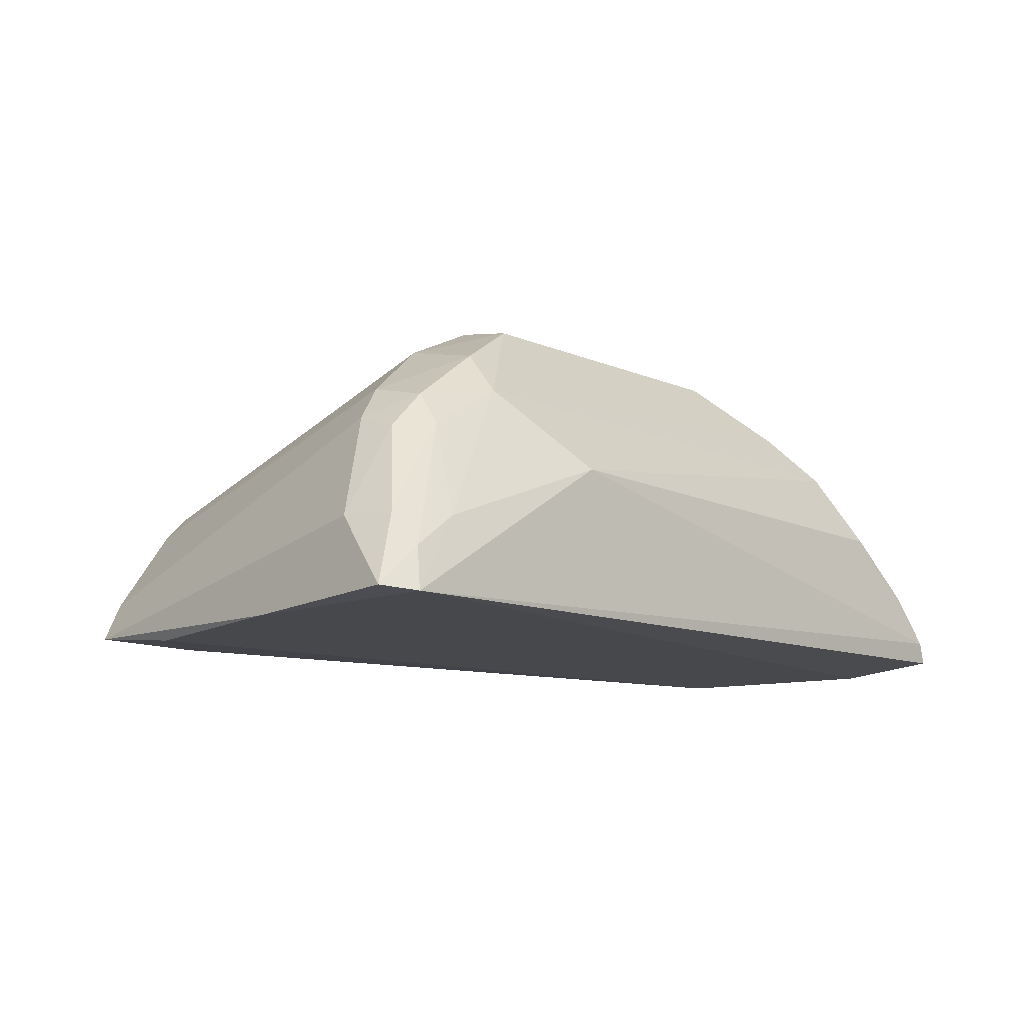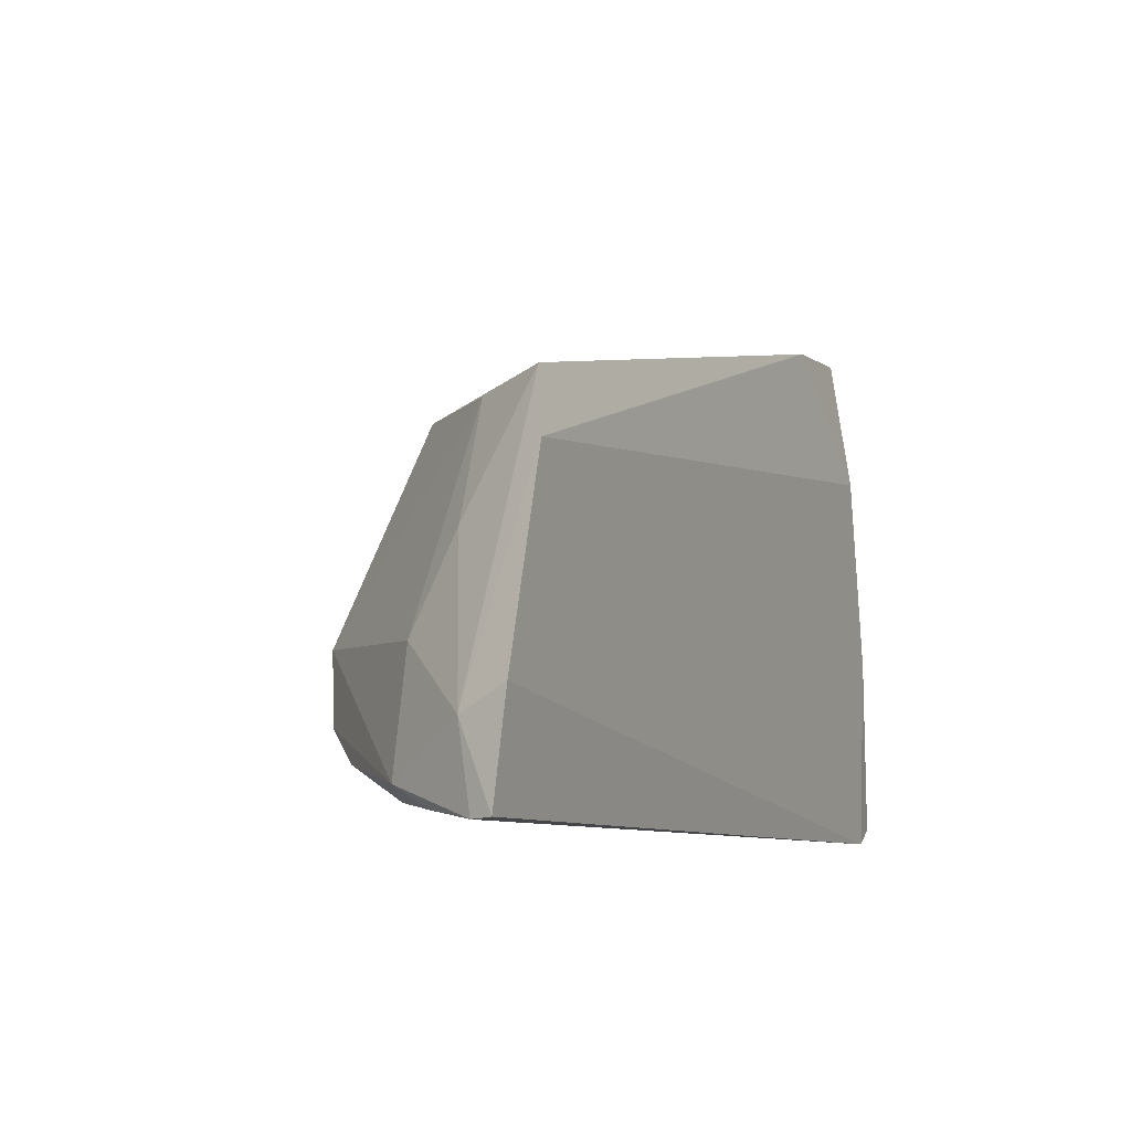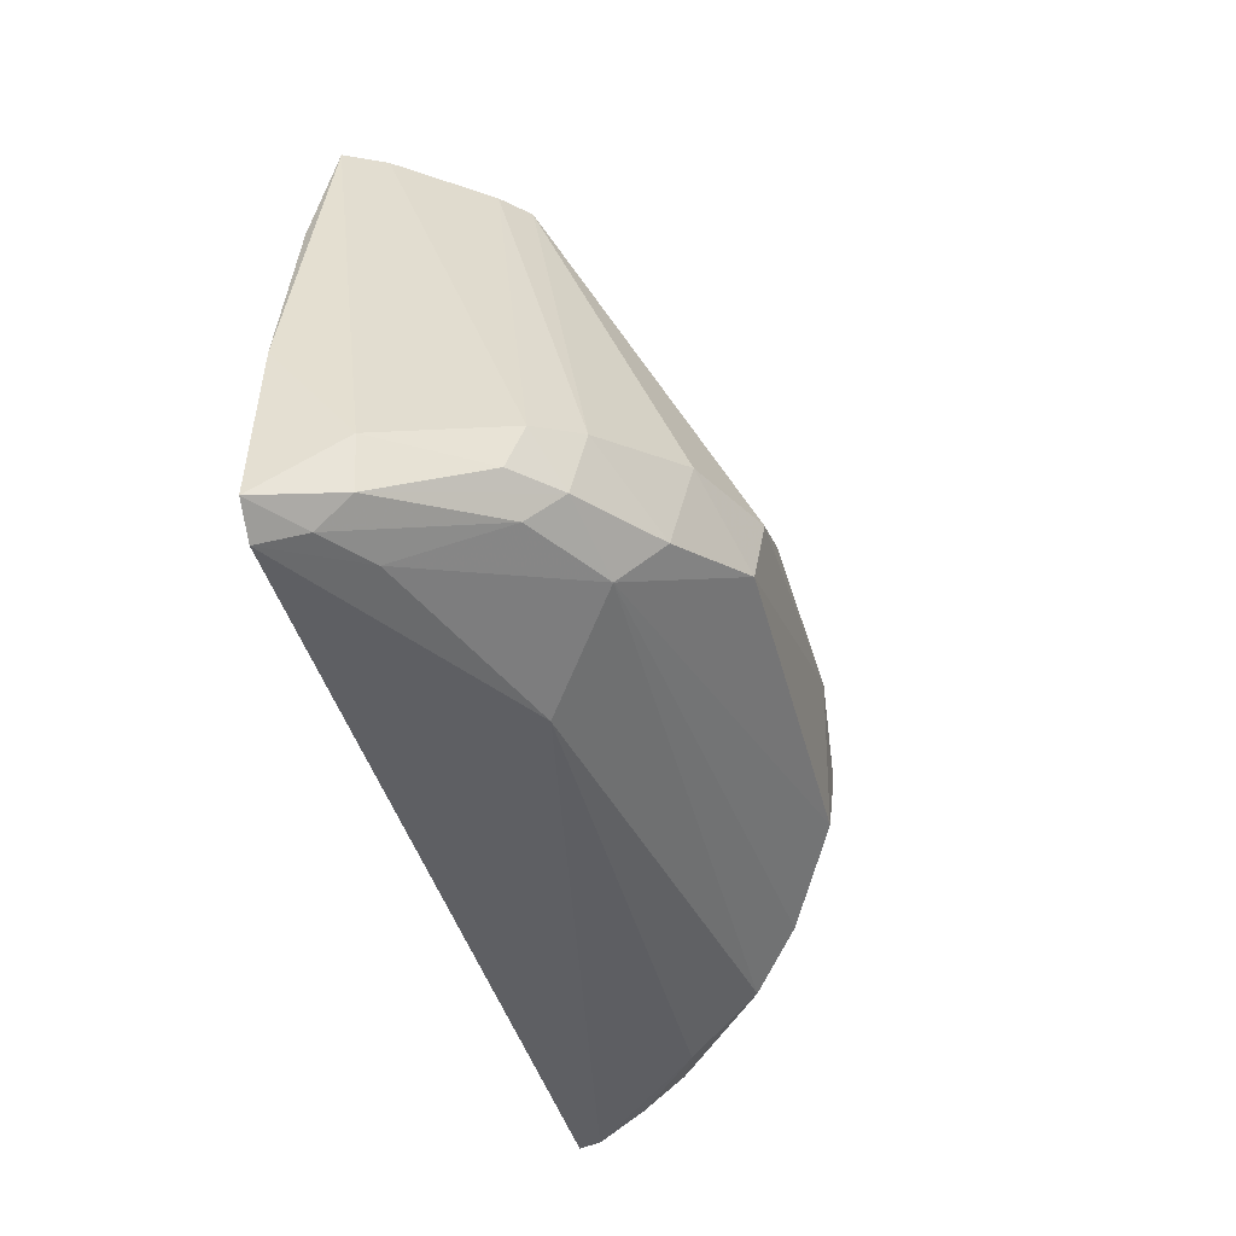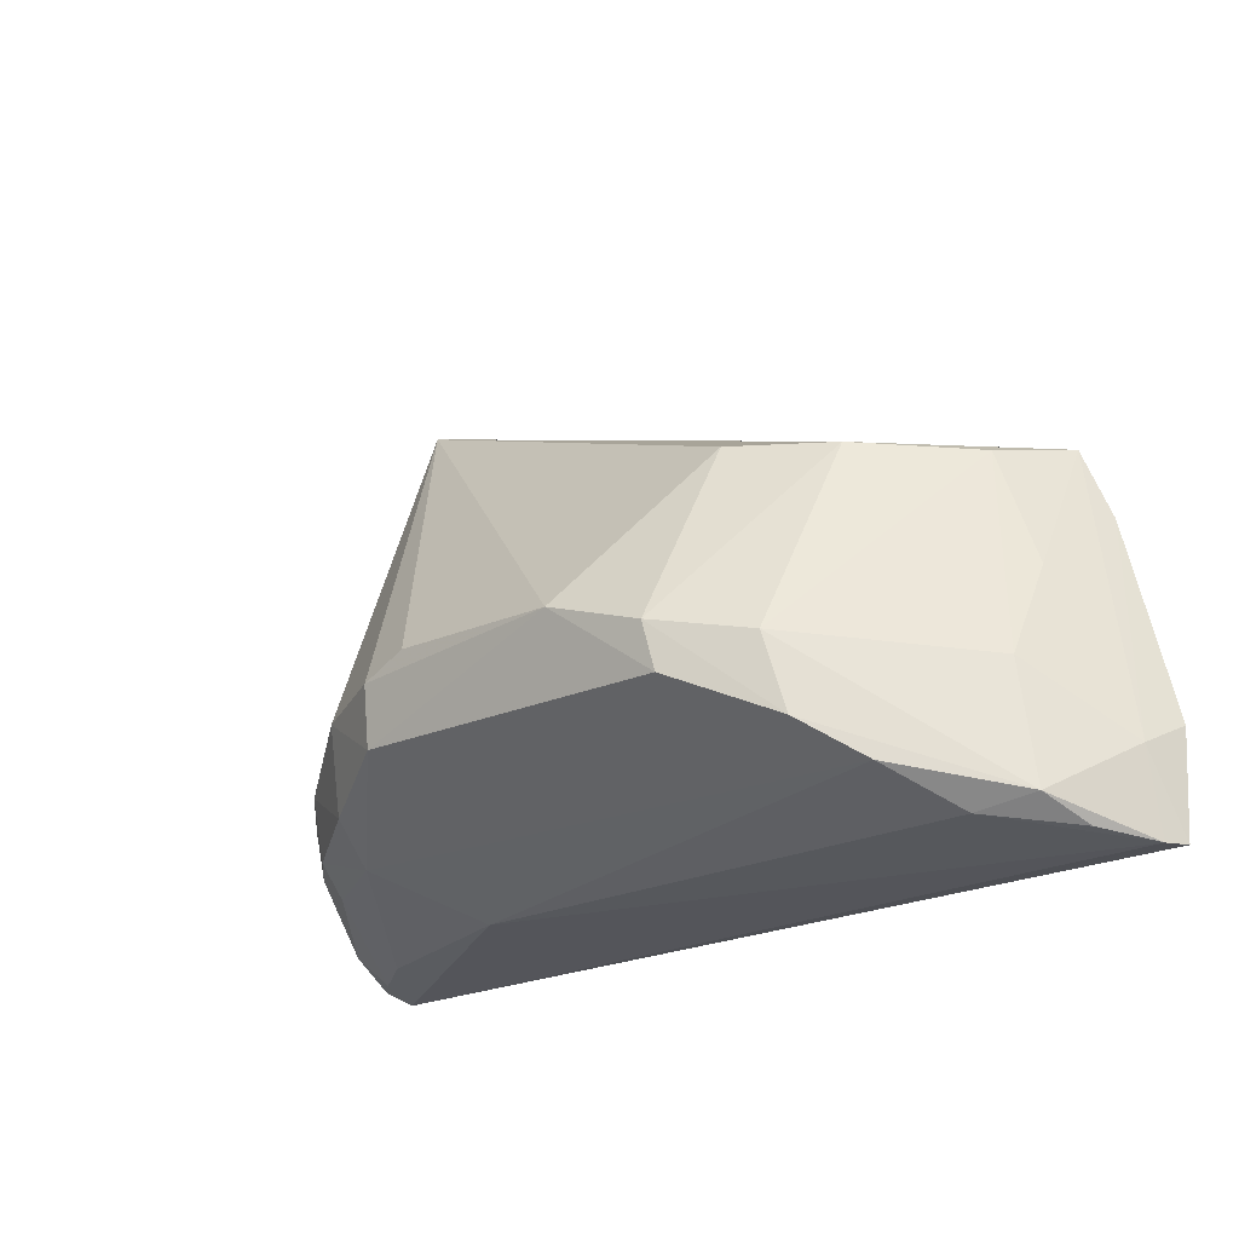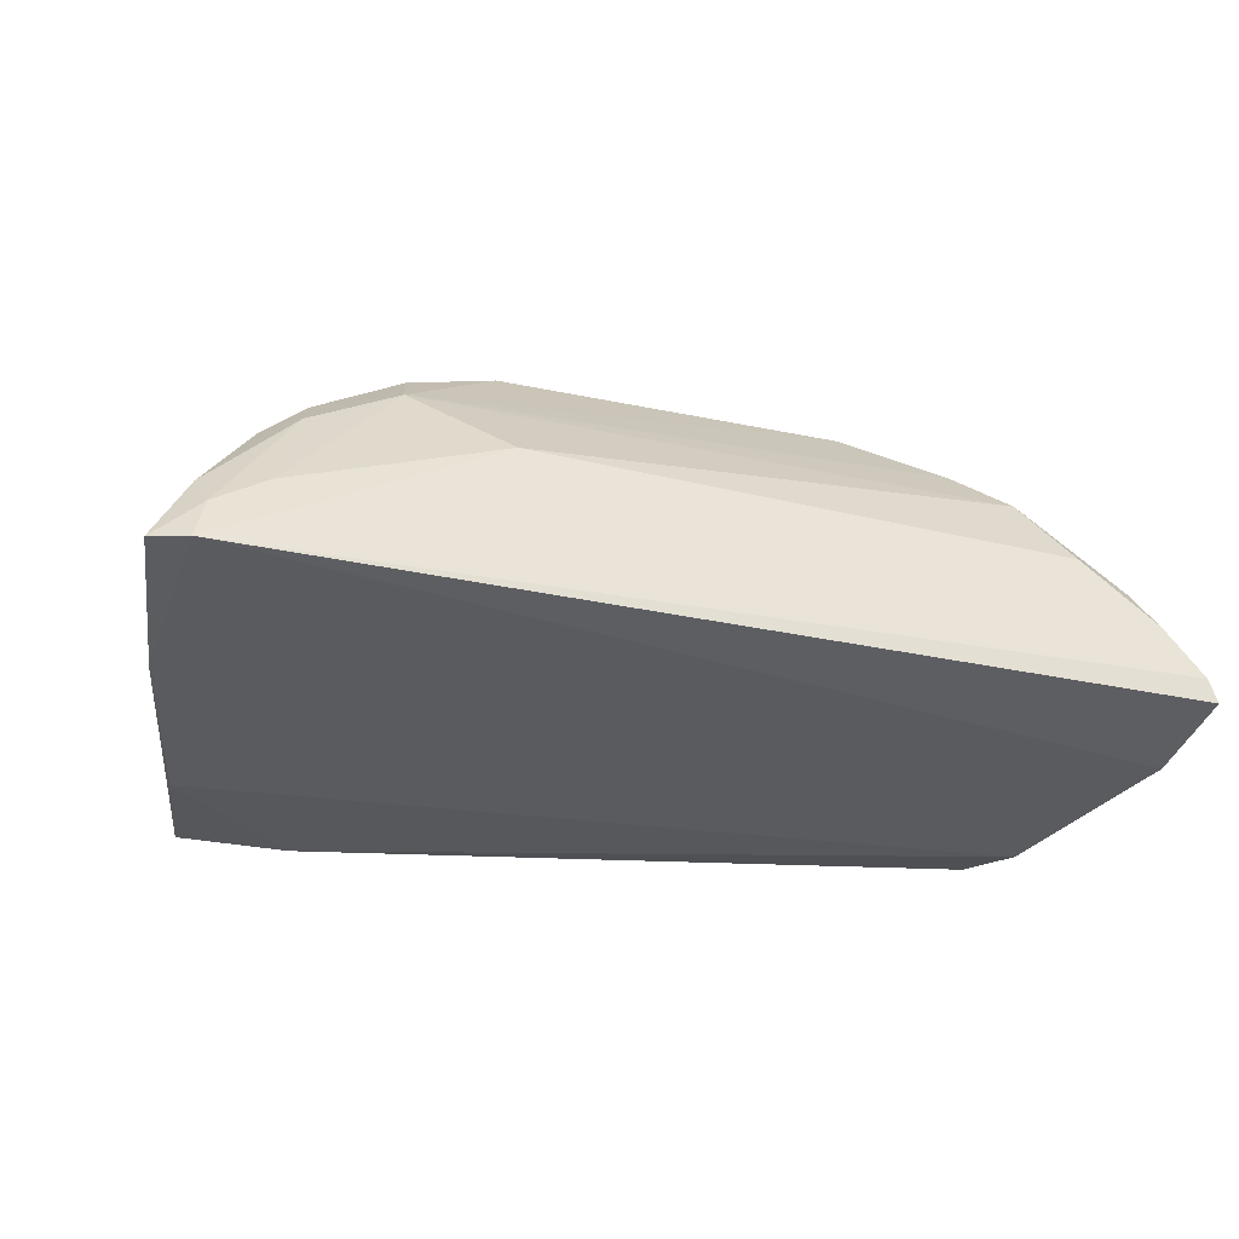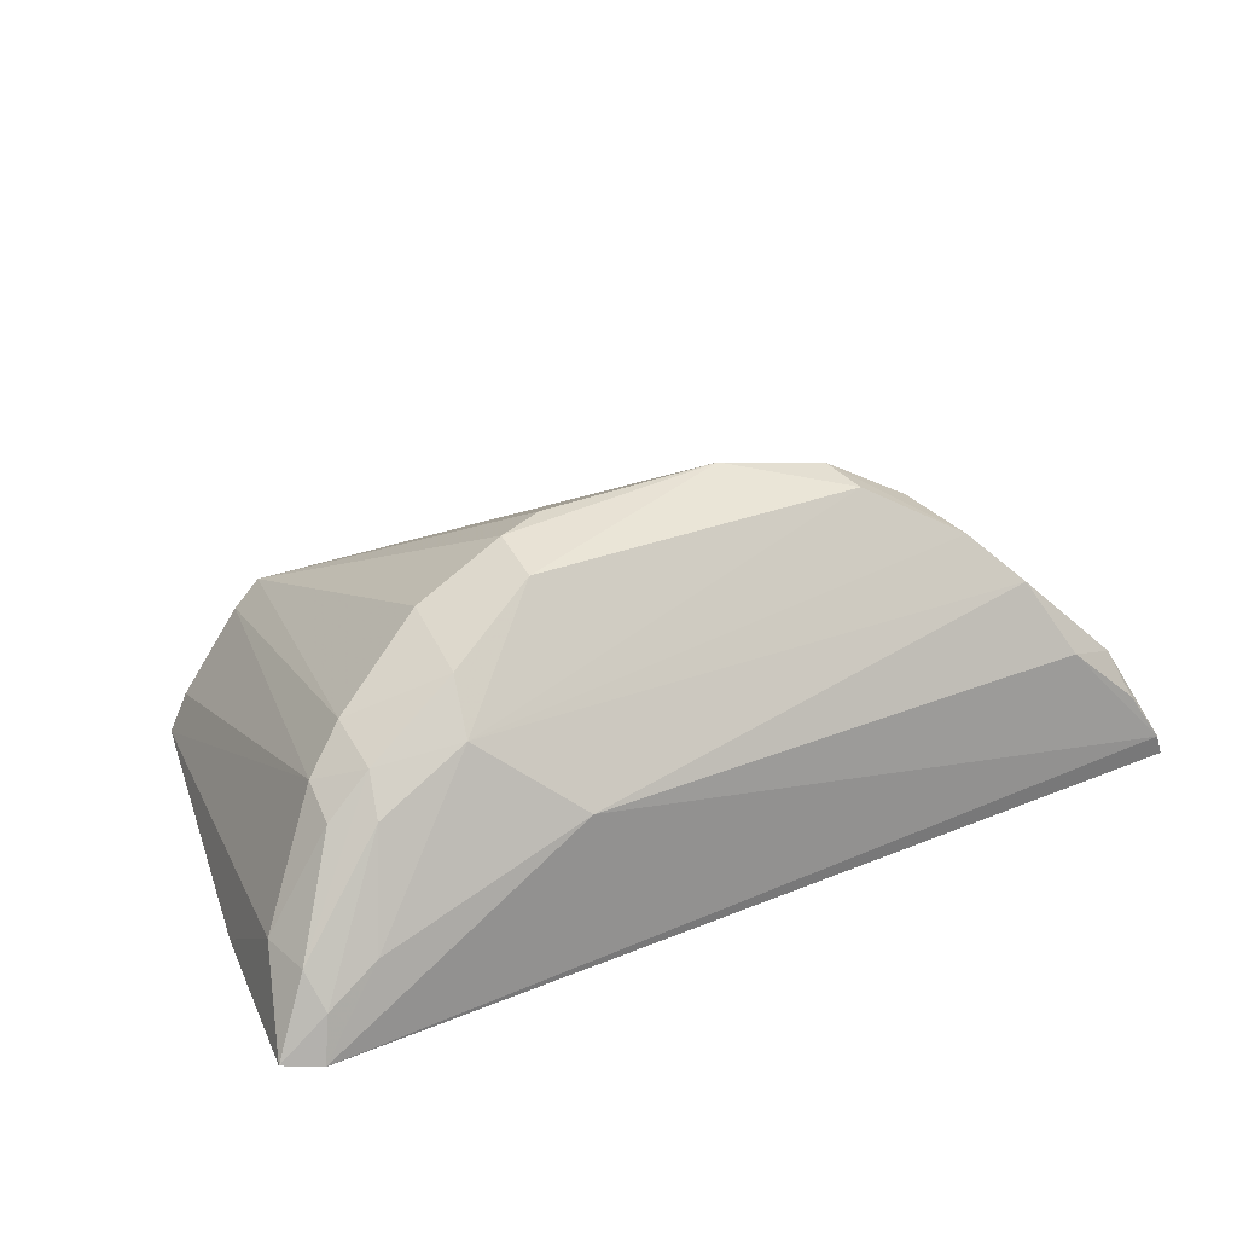
<metadata>
{"format":"obj","ext":"obj","renderer":"f3d","projection":"perspective","resolution":1024,"background":"white","views":[{"elev":-10.6,"azim":130.9,"up":"+Y"},{"elev":-8.6,"azim":-65.0,"up":"+Z"},{"elev":-41.6,"azim":104.1,"up":"+Z"},{"elev":-21.0,"azim":-138.2,"up":"+Z"},{"elev":-31.9,"azim":162.3,"up":"+Y"},{"elev":30.6,"azim":150.0,"up":"+Y"}]}
</metadata>
<code>
v 0.03575 0.1328 0.0526
v 0.05099 0.1193 0.02382
v 0.02709 0.1474 0.01846
v -0.02646 0.1225 0.006327
v -0.02075 0.1202 0.03837
v 0.05059 0.1198 0.00632
v 0.04573 0.136 0.01788
v 0.04494 0.1201 0.05255
v -0.00144 0.1481 0.02177
v 0.02791 0.1329 0.007554
v -0.02717 0.1194 0.01536
v 0.03444 0.1447 0.02279
v 0.04314 0.1351 0.01172
v 0.05358 0.12 0.007801
v 0.03548 0.1199 0.05172
v 0.04326 0.1234 0.05263
v 0.05136 0.1264 0.01394
v -0.00173 0.1393 0.0379
v 0.02253 0.1484 0.02531
v -0.01414 0.1388 0.01099
v -0.02724 0.1204 0.006444
v 0.04246 0.1393 0.01949
v 0.03567 0.1393 0.01211
v 0.04545 0.1265 0.007739
v 0.05057 0.1264 0.009419
v -0.02276 0.119 0.03258
v 0.04691 0.119 0.04105
v 0.03809 0.1306 0.05241
v -0.009534 0.1347 0.03749
v 0.006949 0.149 0.02457
v 0.02675 0.1483 0.02354
v -0.002156 0.1474 0.01783
v -0.01758 0.1325 0.00793
v -0.02213 0.1309 0.009031
v -0.02618 0.1236 0.01332
v 0.04251 0.138 0.01423
v 0.0461 0.1346 0.01398
v 0.04974 0.1235 0.007381
v -0.008651 0.1439 0.02039
v -0.01012 0.1429 0.01408
v -0.0236 0.1269 0.007086
v -0.02051 0.1306 0.01926
v 0.03498 0.1431 0.01547
v -0.02081 0.1264 0.02723
v -0.01713 0.1265 0.03729
f 10 6 4
f 11 6 2
f 14 2 6
f 15 1 5
f 16 8 7
f 16 15 8
f 16 1 15
f 17 8 2
f 17 7 8
f 17 2 14
f 21 4 6
f 21 6 11
f 22 12 1
f 23 10 20
f 24 6 10
f 24 23 13
f 24 10 23
f 25 17 14
f 26 15 5
f 27 2 8
f 27 8 15
f 27 15 26
f 27 26 11
f 27 11 2
f 28 16 7
f 28 1 16
f 28 22 1
f 28 7 22
f 29 18 9
f 29 5 1
f 29 1 18
f 30 9 18
f 30 18 1
f 30 1 19
f 31 12 3
f 31 30 19
f 31 3 30
f 31 19 1
f 31 1 12
f 32 3 23
f 32 30 3
f 32 9 30
f 33 20 10
f 33 10 4
f 34 20 33
f 35 21 11
f 35 4 21
f 35 34 4
f 35 26 5
f 35 11 26
f 36 22 7
f 36 13 23
f 36 25 13
f 37 7 17
f 37 17 25
f 37 36 7
f 37 25 36
f 38 24 13
f 38 13 25
f 38 6 24
f 38 25 14
f 38 14 6
f 39 29 9
f 40 32 23
f 40 23 20
f 40 20 34
f 40 34 39
f 40 39 9
f 40 9 32
f 41 34 33
f 41 33 4
f 41 4 34
f 42 34 35
f 42 39 34
f 43 3 12
f 43 12 22
f 43 22 36
f 43 36 23
f 43 23 3
f 44 42 35
f 44 35 5
f 45 29 39
f 45 39 42
f 45 42 44
f 45 44 5
f 45 5 29

</code>
